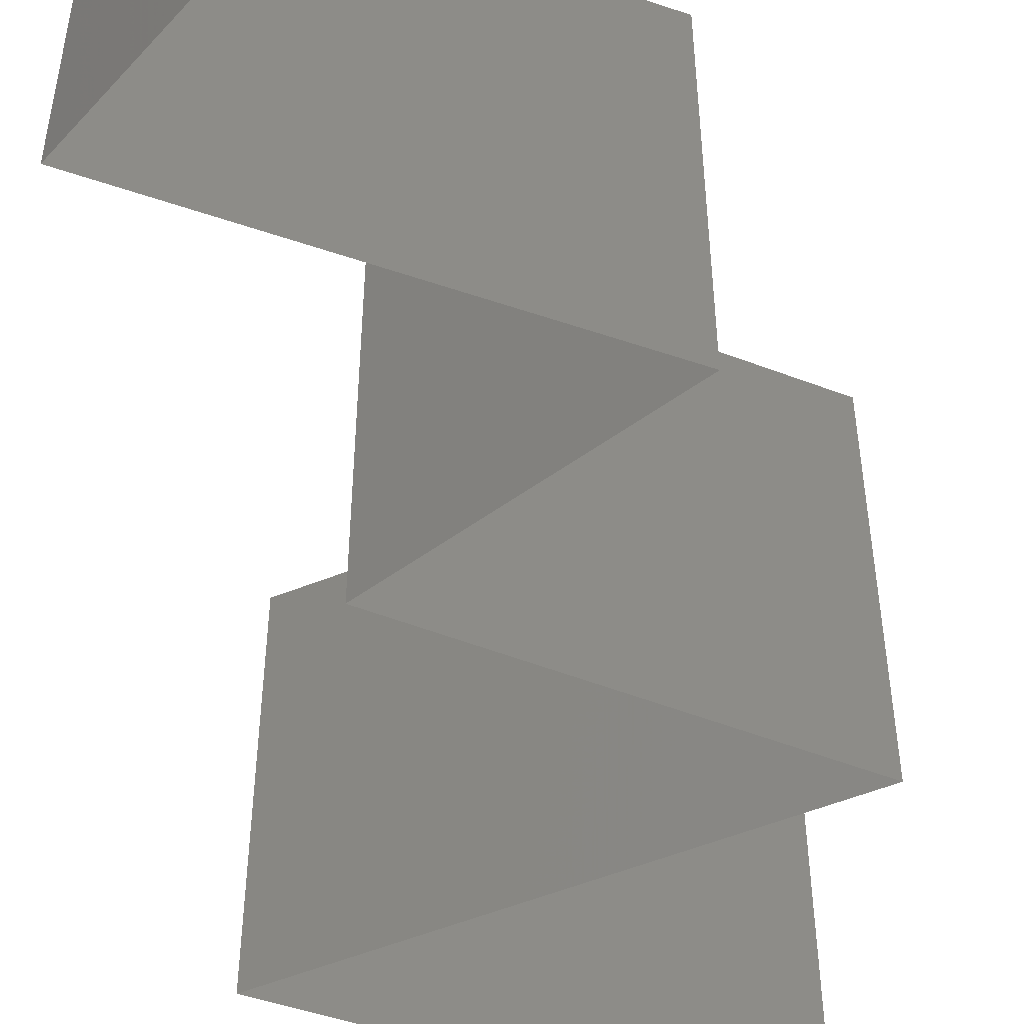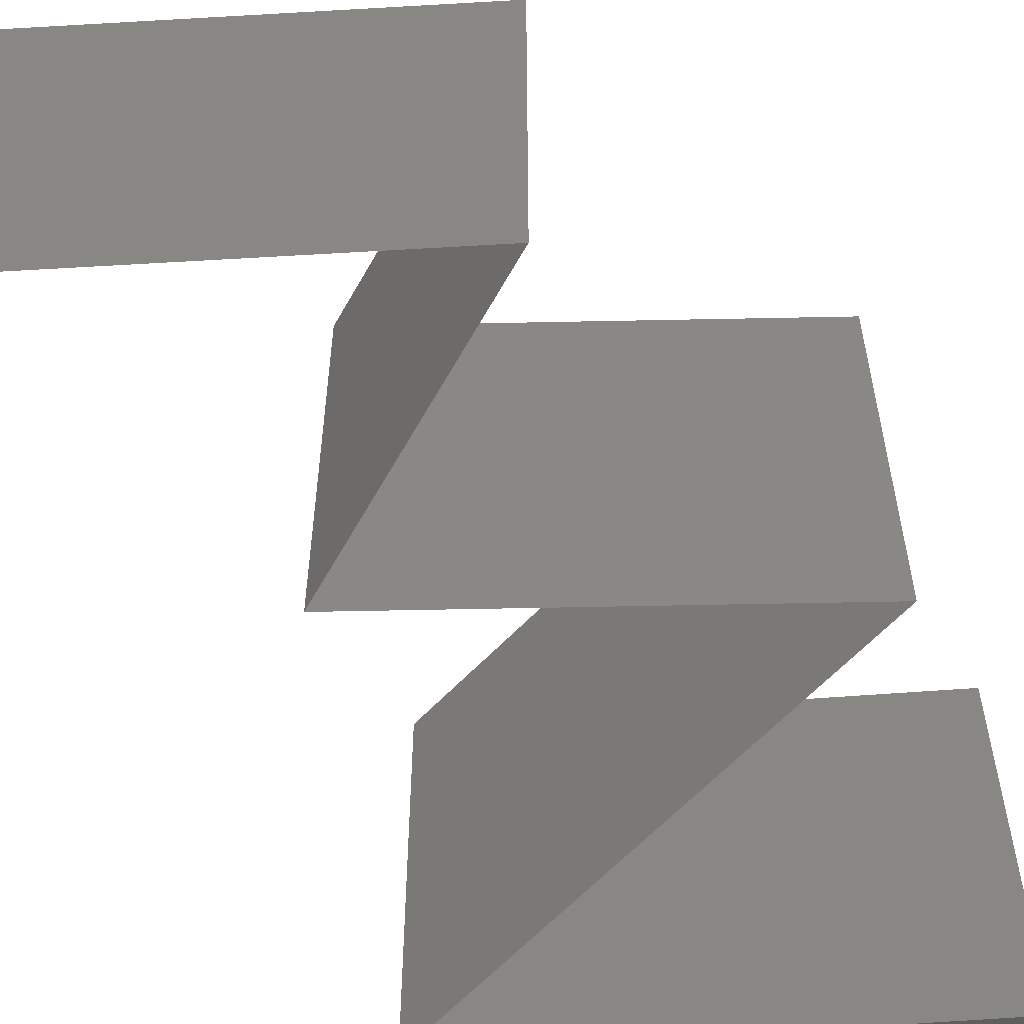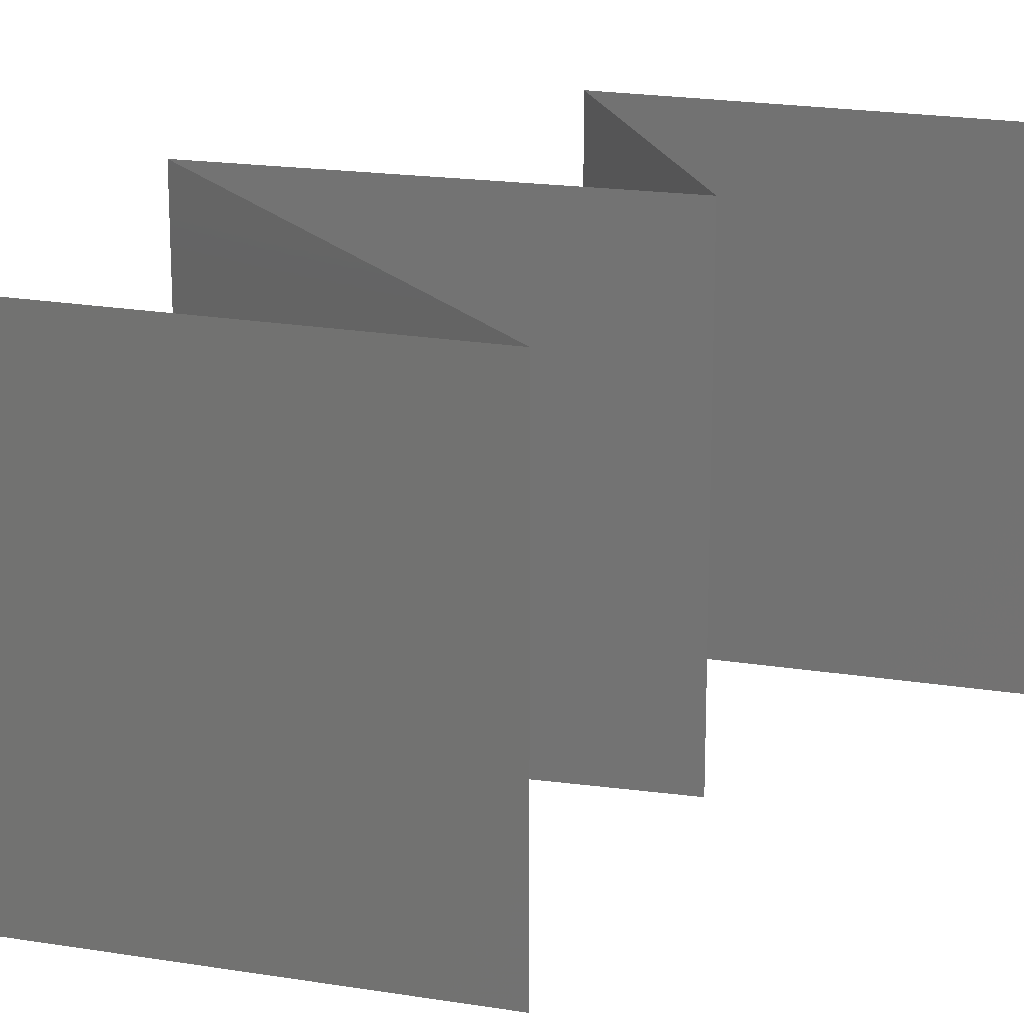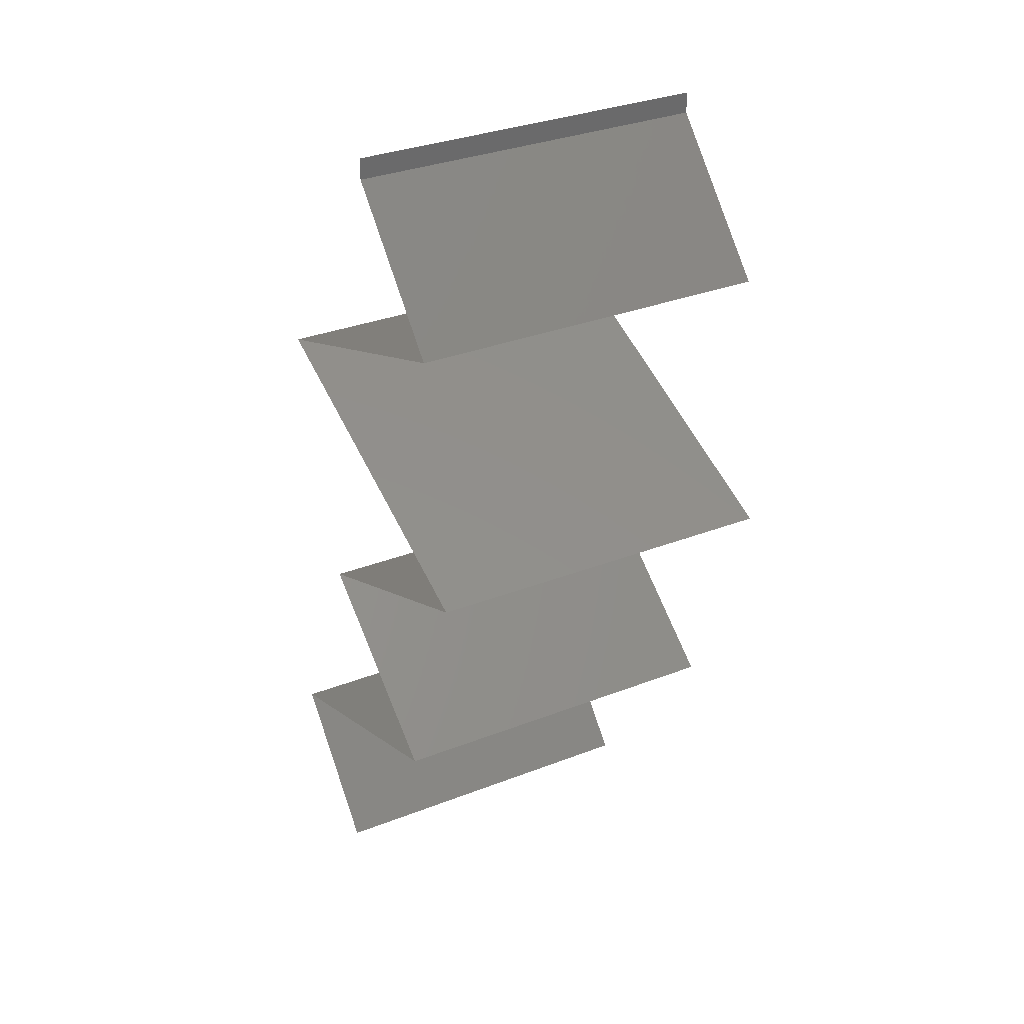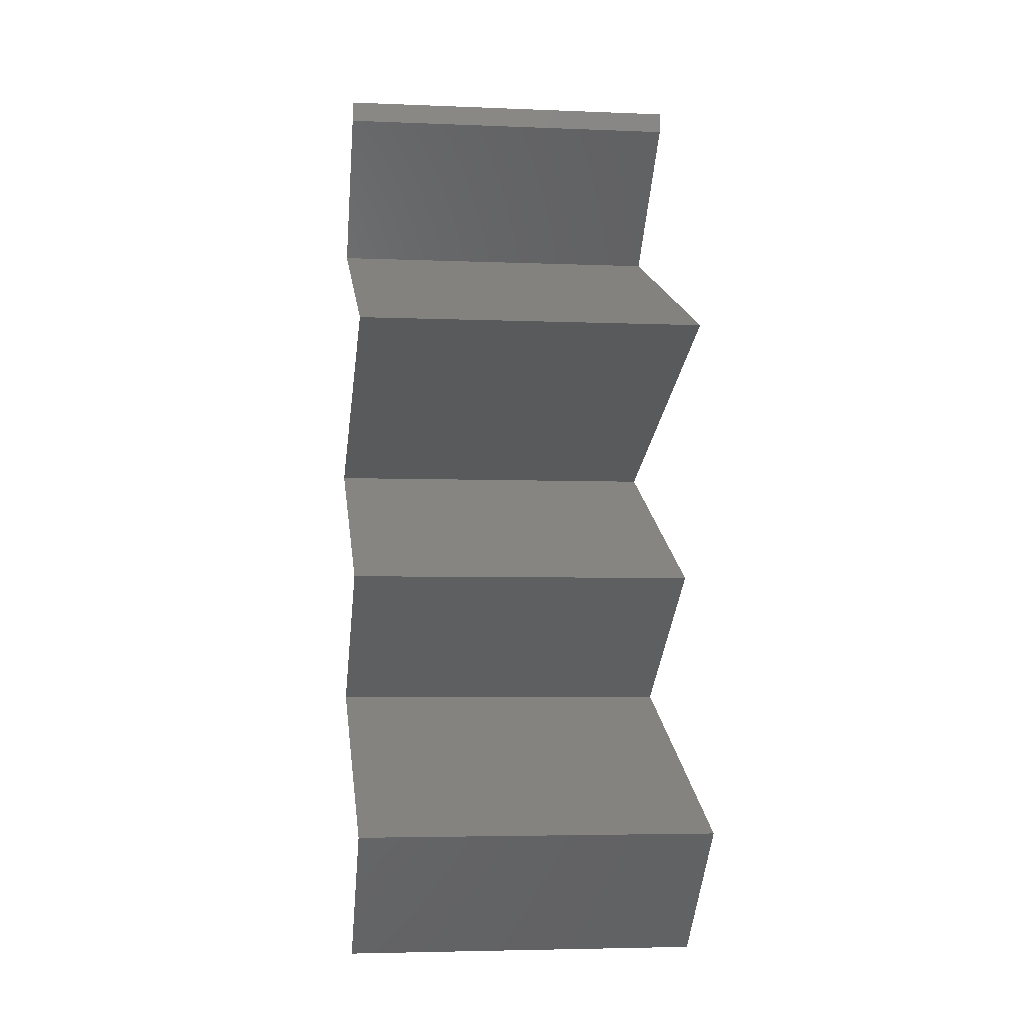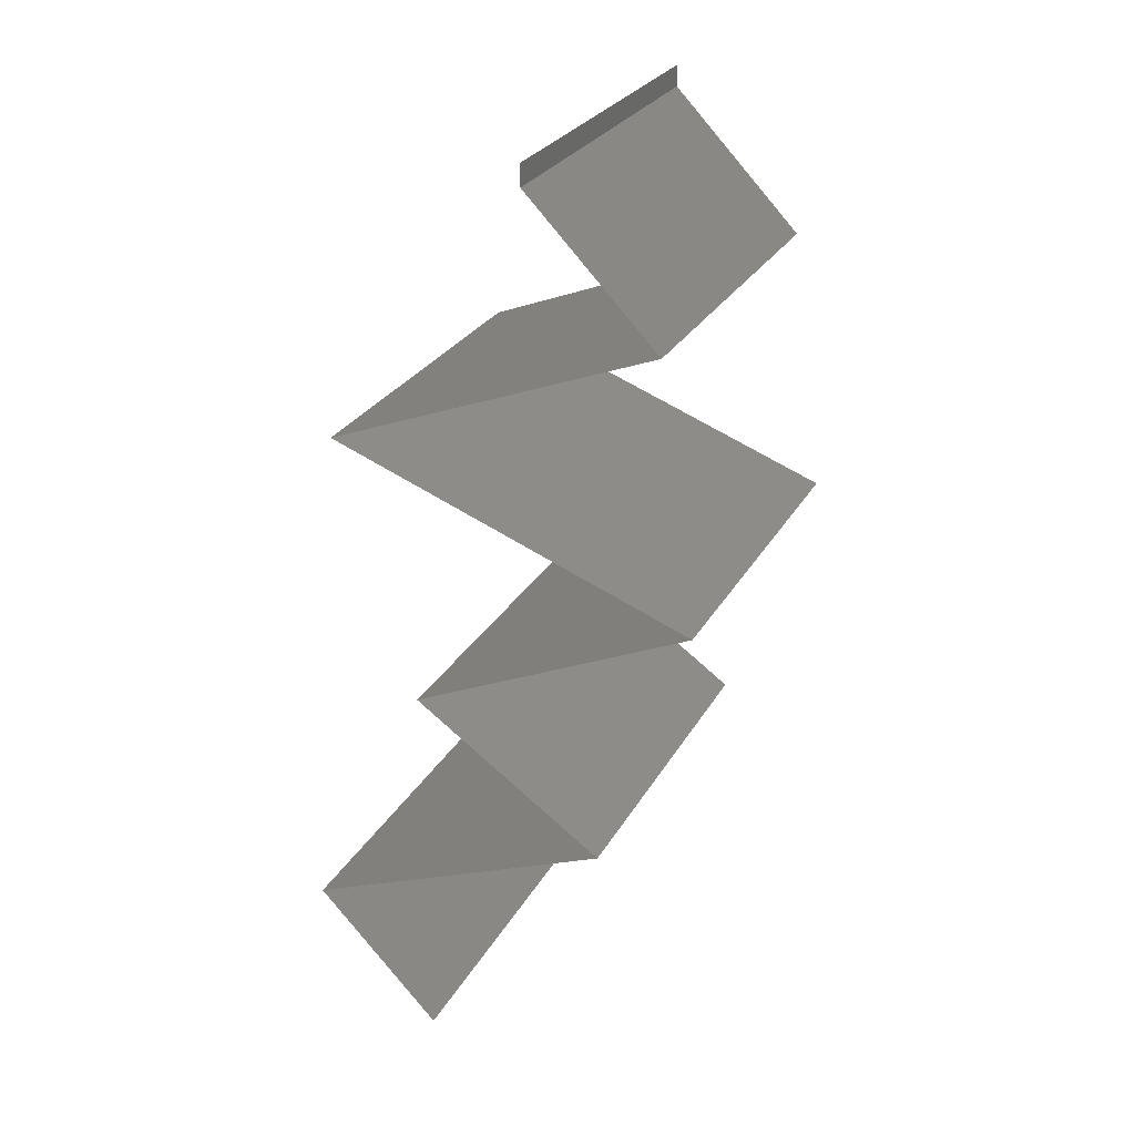
<metadata>
{"format":"stl","ext":"stl","renderer":"f3d","projection":"perspective","resolution":1024,"background":"white","views":[{"elev":-54.2,"azim":3.0,"up":"+Z"},{"elev":-63.3,"azim":26.2,"up":"+Z"},{"elev":21.1,"azim":-141.4,"up":"+Z"},{"elev":33.7,"azim":62.3,"up":"+Y"},{"elev":-4.5,"azim":-97.5,"up":"+Y"},{"elev":27.6,"azim":24.0,"up":"+Y"}]}
</metadata>
<code>
# stl→obj: 57 verts, 82 faces
v 0.04 0.05882 0
v 0.04 0.06 0
v 0.04 0.06 0.01
v 0.04 0.05882 0.01
v 0.04 0.06 0.02
v 0.04 0.05882 0.02
v 0.04723 0.05146 0.02
v 0.04362 0.05514 0.015
v 0.04362 0.05514 0.005
v 0.04723 0.05146 0
v 0.04723 0.05146 0.01
v 0.029 0.04411 0.01
v 0.03565 0.04679 0.01296
v 0.029 0.04411 0.02
v 0.04028 0.04866 0.007542
v 0.03812 0.04779 0
v 0.03812 0.04779 0.02
v 0.029 0.04411 0
v 0.03402 0.04614 0.005494
v 0.04184 0.04929 0.01415
v 0.03675 0.04129 0.01191
v 0.0391 0.04044 0.02
v 0.0391 0.04044 0
v 0.04233 0.03926 0.007417
v 0.04921 0.03676 0
v 0.04921 0.03676 0.01
v 0.03405 0.04227 0.005
v 0.04921 0.03676 0.02
v 0.04336 0.03889 0.01394
v 0.04261 0.03368 0.007619
v 0.04134 0.03308 0
v 0.03348 0.02941 0.01
v 0.03887 0.03193 0.01361
v 0.03348 0.02941 0.02
v 0.03348 0.02941 0
v 0.03755 0.03131 0.005026
v 0.04419 0.03442 0.01428
v 0.04134 0.03308 0.02
v 0.03882 0.02573 0.02
v 0.04417 0.02206 0.01
v 0.03882 0.02573 0
v 0.04417 0.02206 0
v 0.04417 0.02206 0.02
v 0.02669 0.0147 0.02
v 0.03362 0.01762 0.01237
v 0.03543 0.01838 0.02
v 0.02669 0.0147 0.01
v 0.03775 0.01936 0.006937
v 0.03543 0.01838 0
v 0.0398 0.02022 0.015
v 0.02669 0.0147 0
v 0.03195 0.01691 0.005808
v 0.03374 0.007352 0.02
v 0.03022 0.01103 0.015
v 0.03022 0.01103 0.005
v 0.03374 0.007352 0
v 0.03374 0.007352 0.01
f 1 2 3
f 4 5 6
f 3 5 4
f 1 3 4
f 7 8 6
f 1 9 10
f 6 8 4
f 10 9 11
f 4 8 9
f 9 8 11
f 4 9 1
f 11 8 7
f 12 13 14
f 10 15 16
f 11 15 10
f 14 13 17
f 18 19 12
f 7 20 11
f 16 19 18
f 17 20 7
f 12 19 13
f 20 15 11
f 13 19 15
f 15 19 16
f 20 13 15
f 17 13 20
f 14 21 12
f 22 21 14
f 23 24 25
f 25 24 26
f 18 27 23
f 28 29 22
f 12 27 18
f 26 29 28
f 23 27 24
f 24 27 21
f 29 21 22
f 21 27 12
f 29 24 21
f 26 24 29
f 25 30 31
f 26 30 25
f 32 33 34
f 35 36 32
f 28 37 26
f 34 33 38
f 33 36 30
f 31 36 35
f 38 37 28
f 32 36 33
f 37 33 30
f 37 30 26
f 30 36 31
f 38 33 37
f 39 40 32
f 32 40 41
f 41 35 32
f 32 34 39
f 41 40 42
f 43 40 39
f 44 45 46
f 47 45 44
f 40 48 42
f 42 48 49
f 43 50 40
f 51 52 47
f 49 52 51
f 46 50 43
f 40 50 48
f 48 50 45
f 52 45 47
f 45 50 46
f 52 48 45
f 49 48 52
f 53 54 44
f 51 55 56
f 57 55 54
f 54 55 47
f 44 54 47
f 56 55 57
f 47 55 51
f 57 54 53

</code>
